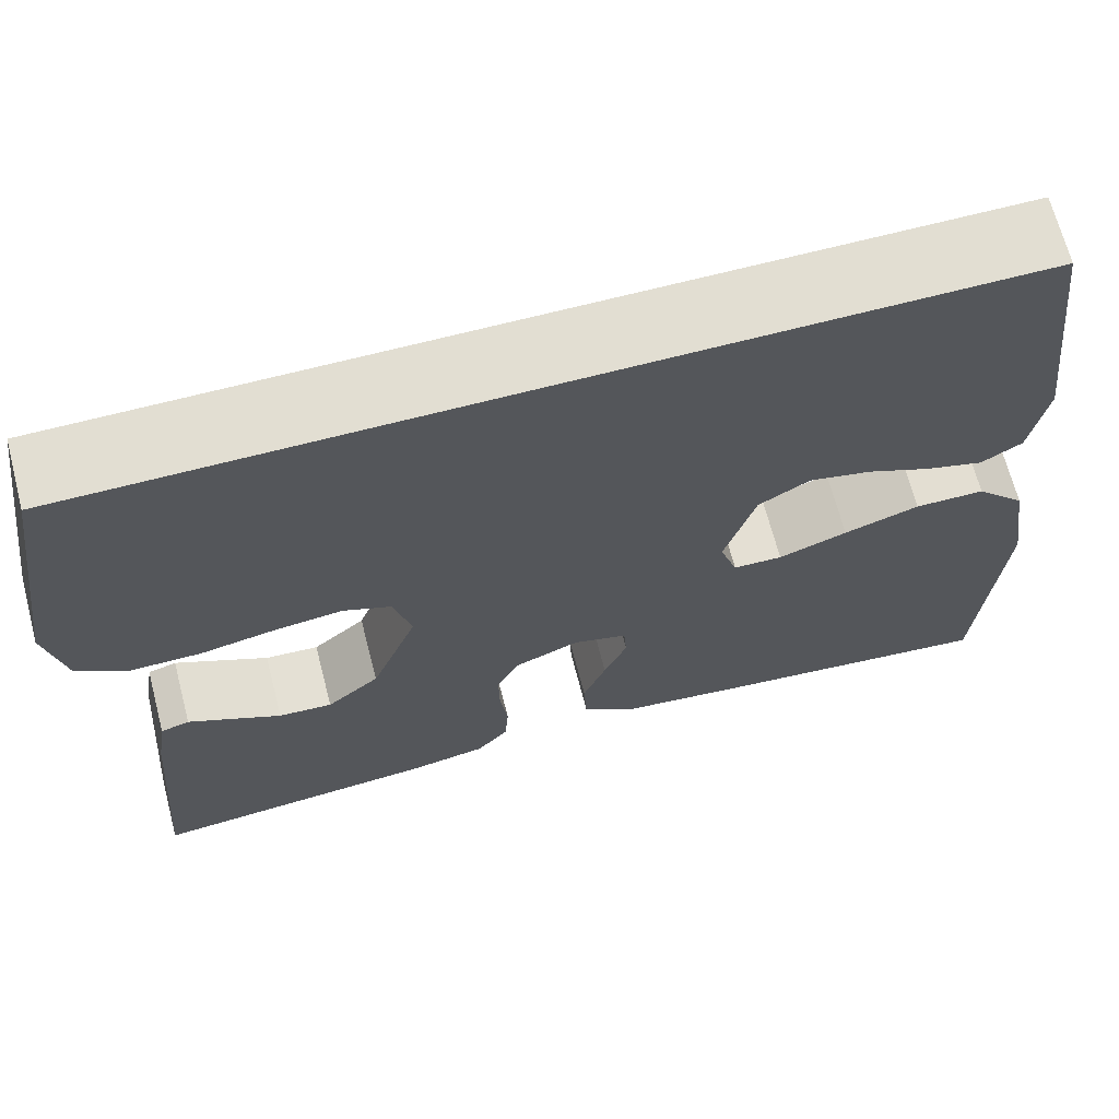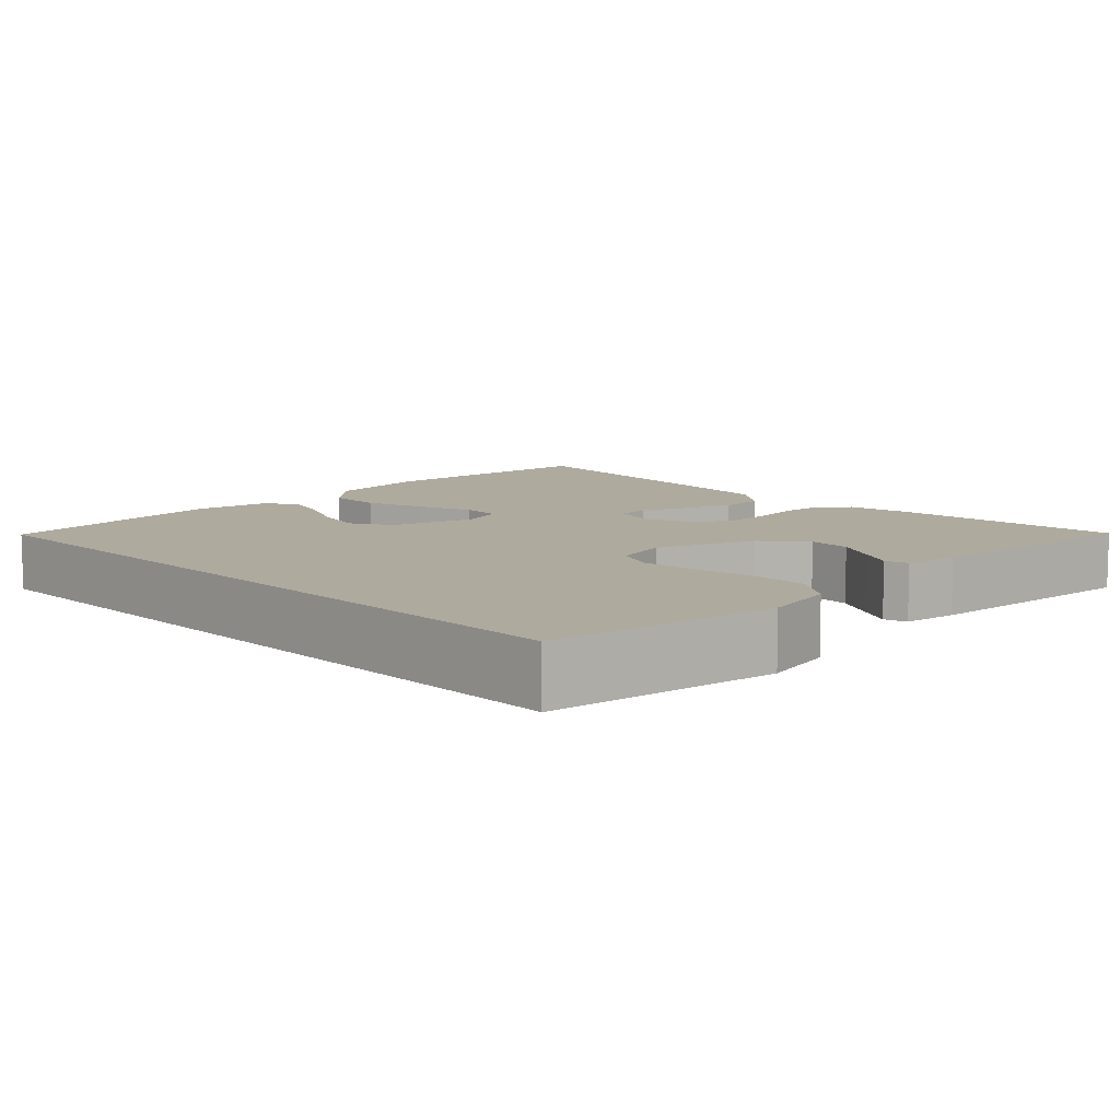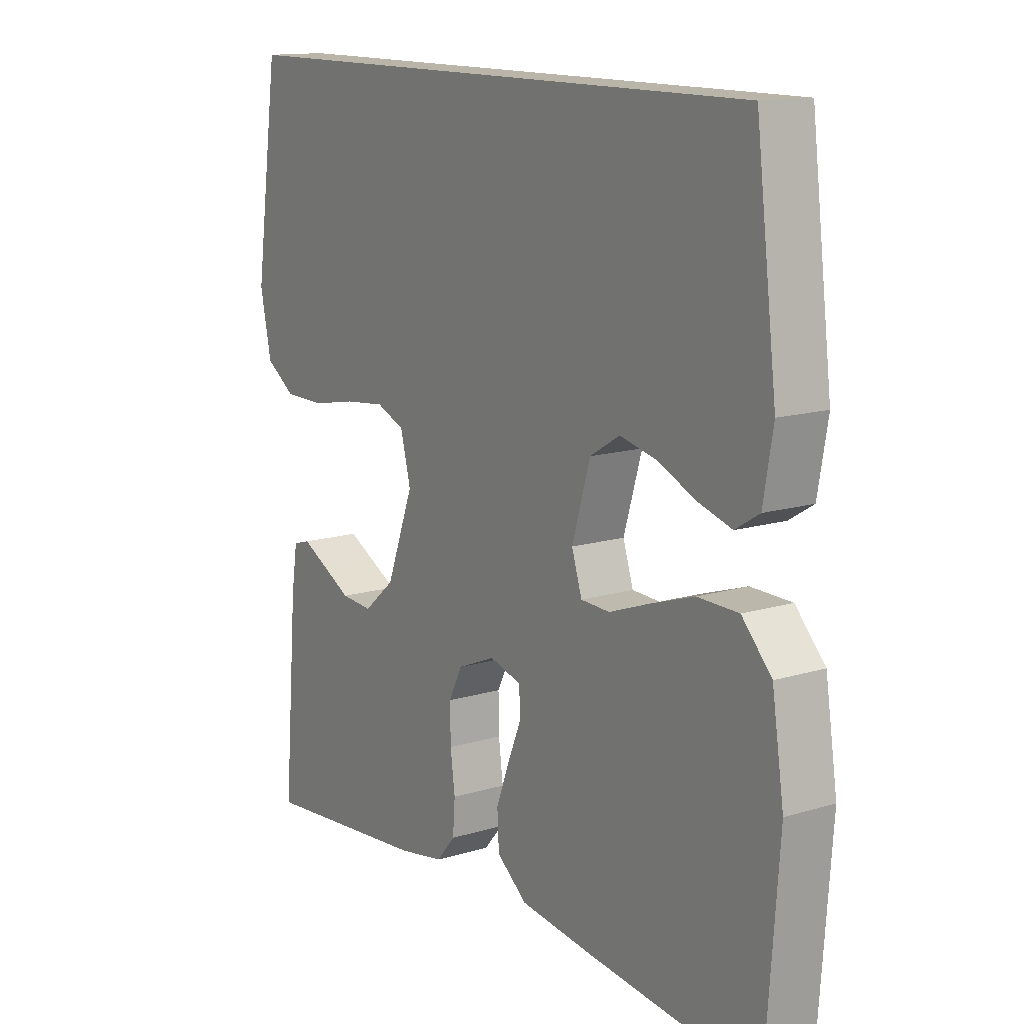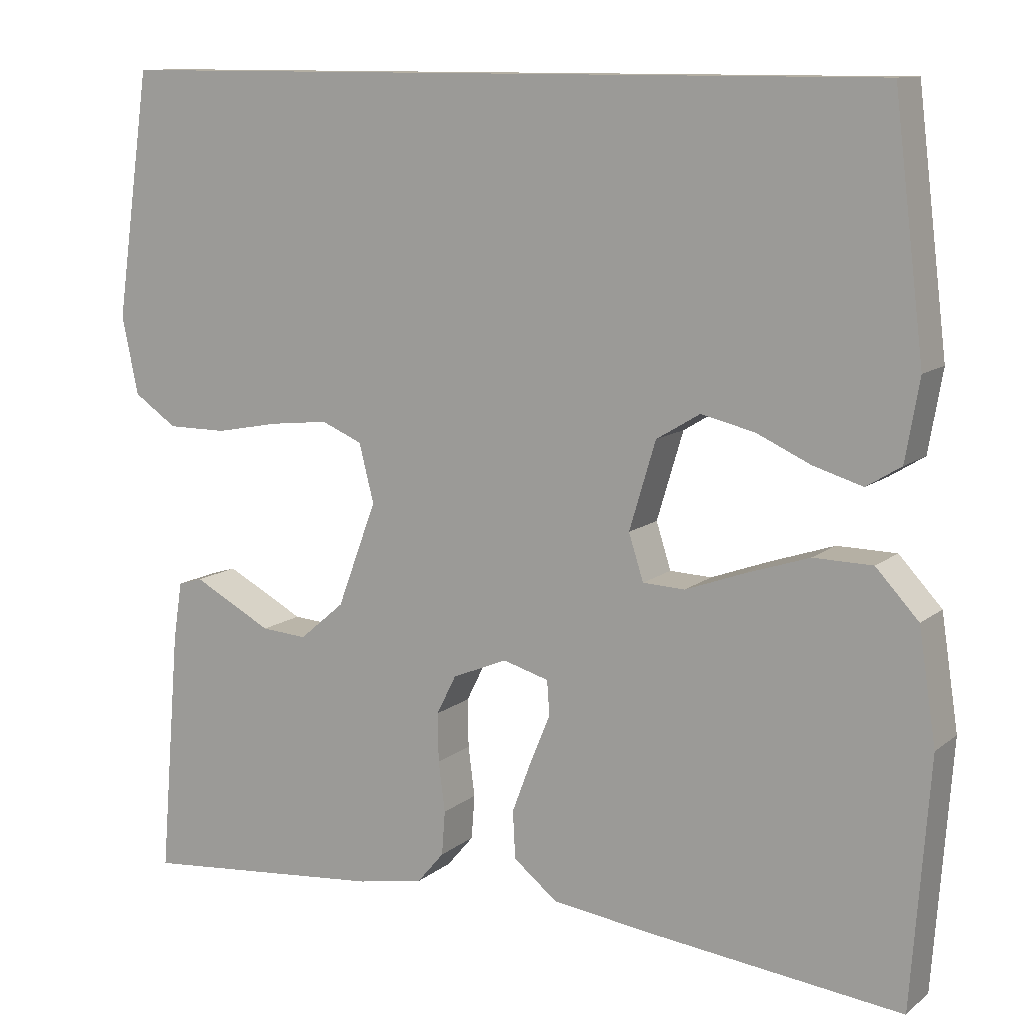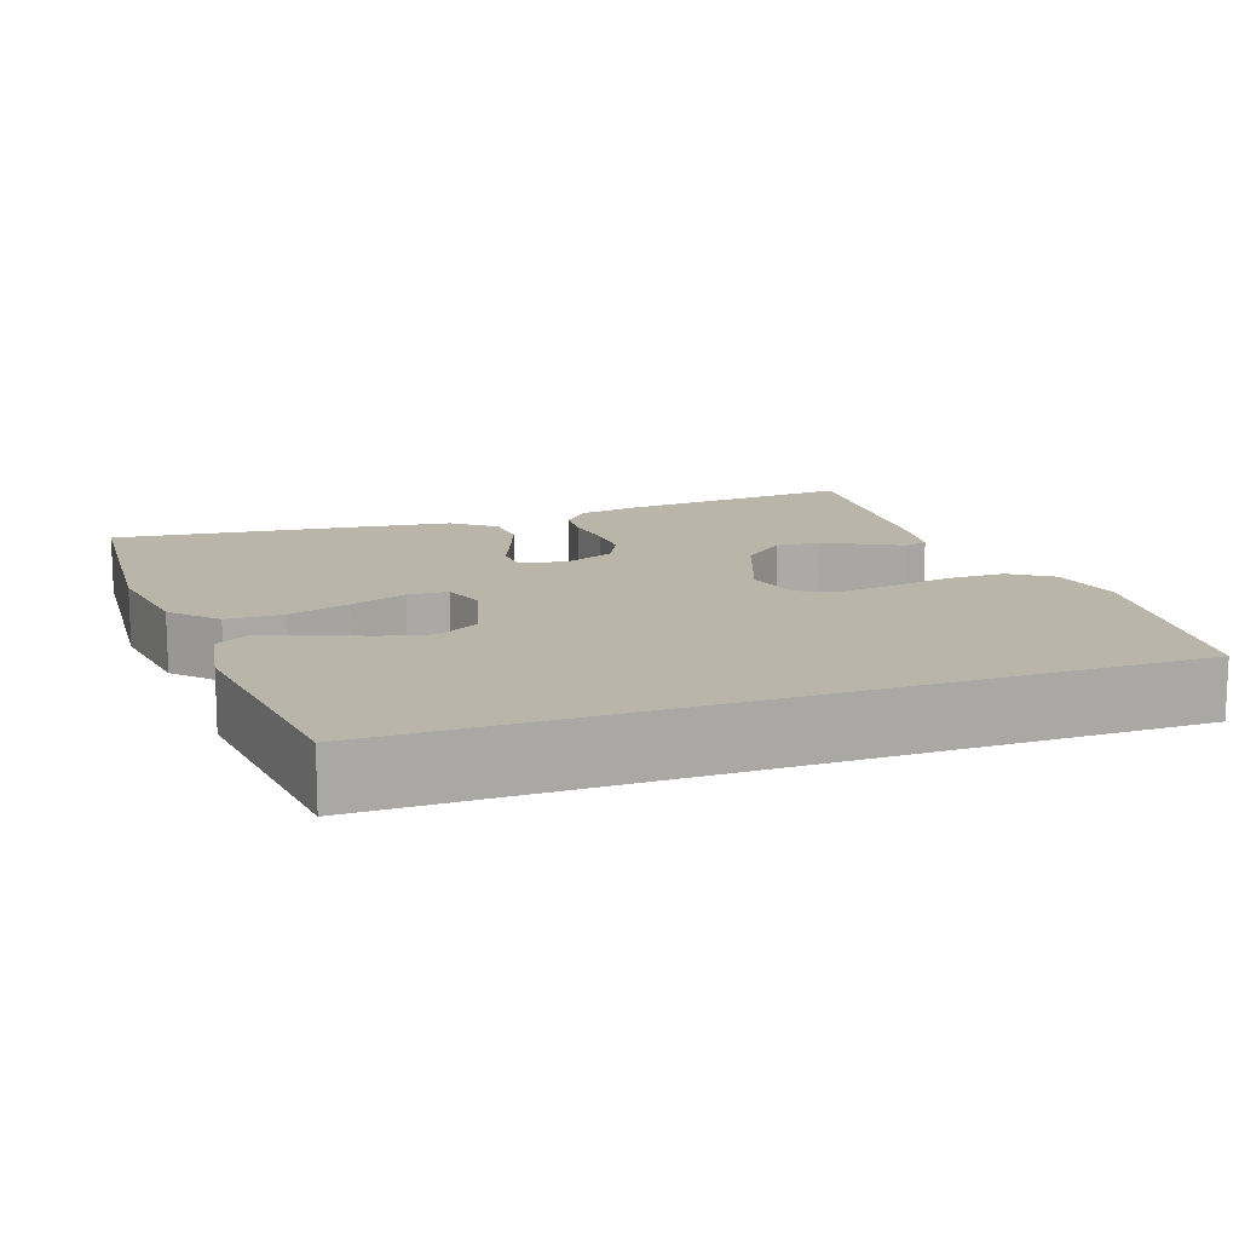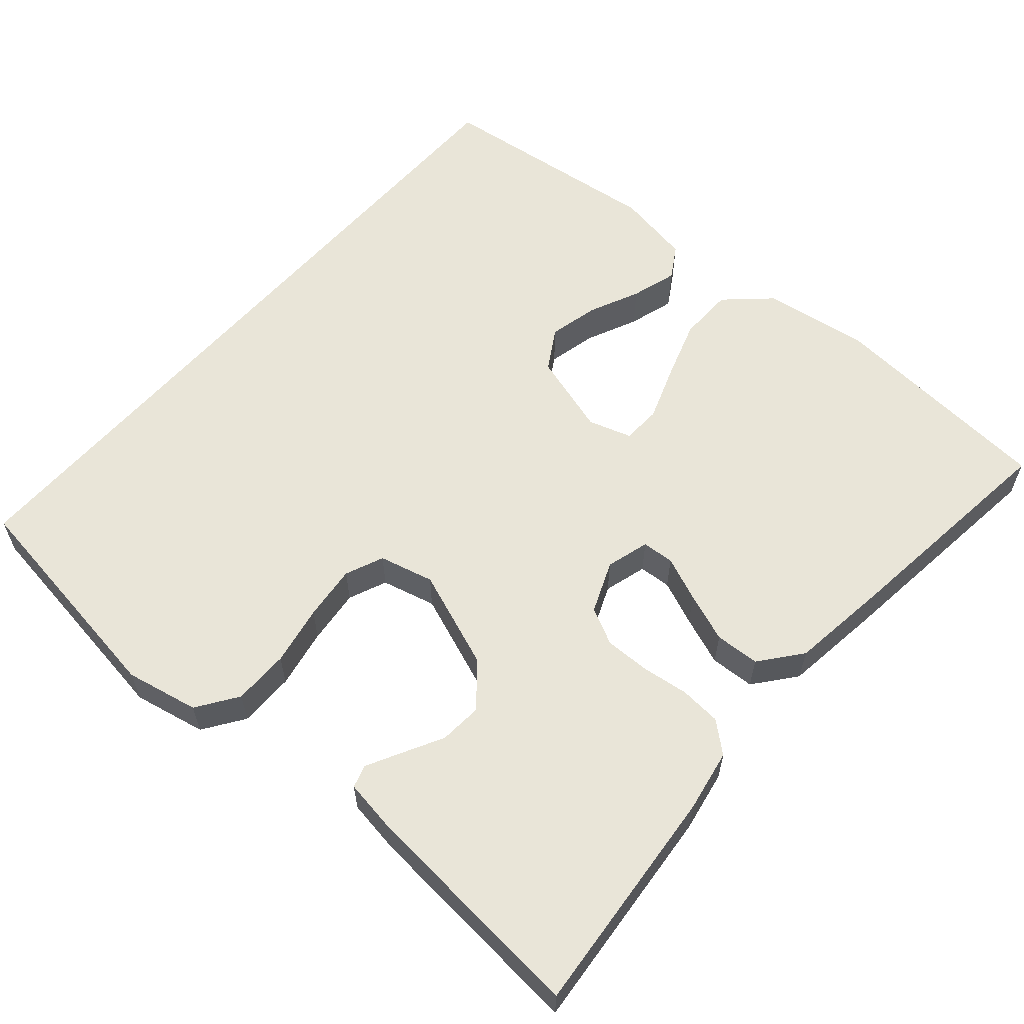
<metadata>
{"format":"obj","ext":"obj","renderer":"f3d","projection":"perspective","resolution":1024,"background":"white","views":[{"elev":67.9,"azim":165.4,"up":"+Z"},{"elev":9.3,"azim":45.8,"up":"+Y"},{"elev":13.7,"azim":-124.1,"up":"+Z"},{"elev":11.2,"azim":-150.6,"up":"+Z"},{"elev":13.4,"azim":-19.4,"up":"+Y"},{"elev":59.7,"azim":131.2,"up":"+Y"}]}
</metadata>
<code>
v 0.499 0.07 0.5
v 0.542 0.07 0.2
v 0.522 0.07 0.105
v 0.469 0.07 0.069
v 0.396 0.07 0.069
v 0.318 0.07 0.084
v 0.246 0.07 0.092
v 0.196 0.07 0.071
v 0.178 0.07 0
v 0.226 0.07 -0.128
v 0.281 0.07 -0.175
v 0.337 0.07 -0.171
v 0.39 0.07 -0.143
v 0.434 0.07 -0.12
v 0.464 0.07 -0.129
v 0.475 0.07 -0.2
v 0.5 0.07 -0.5
v 0.2 0.07 -0.472
v 0.119 0.07 -0.457
v 0.086 0.07 -0.418
v 0.082 0.07 -0.364
v 0.09 0.07 -0.303
v 0.091 0.07 -0.244
v 0.067 0.07 -0.196
v 0 0.07 -0.168
v -0.056 0.07 -0.184
v -0.059 0.07 -0.226
v -0.035 0.07 -0.284
v -0.011 0.07 -0.348
v -0.014 0.07 -0.406
v -0.068 0.07 -0.449
v -0.2 0.07 -0.466
v -0.5 0.07 -0.5
v -0.522 0.07 -0.2
v -0.501 0.07 -0.063
v -0.449 0.07 -0.007
v -0.377 0.07 -0.006
v -0.299 0.07 -0.032
v -0.228 0.07 -0.058
v -0.177 0.07 -0.056
v -0.159 0.07 0
v -0.191 0.07 0.107
v -0.244 0.07 0.139
v -0.309 0.07 0.124
v -0.375 0.07 0.094
v -0.435 0.07 0.076
v -0.477 0.07 0.102
v -0.494 0.07 0.2
v -0.457 0.07 0.5
v 0.499 0 0.5
v 0.542 0 0.2
v 0.522 0 0.105
v 0.469 0 0.069
v 0.396 0 0.069
v 0.318 0 0.084
v 0.246 0 0.092
v 0.196 0 0.071
v 0.178 0 0
v 0.226 0 -0.128
v 0.281 0 -0.175
v 0.337 0 -0.171
v 0.39 0 -0.143
v 0.434 0 -0.12
v 0.464 0 -0.129
v 0.475 0 -0.2
v 0.5 0 -0.5
v 0.2 0 -0.472
v 0.119 0 -0.457
v 0.086 0 -0.418
v 0.082 0 -0.364
v 0.09 0 -0.303
v 0.091 0 -0.244
v 0.067 0 -0.196
v 0 0 -0.168
v -0.056 0 -0.184
v -0.059 0 -0.226
v -0.035 0 -0.284
v -0.011 0 -0.348
v -0.014 0 -0.406
v -0.068 0 -0.449
v -0.2 0 -0.466
v -0.5 0 -0.5
v -0.522 0 -0.2
v -0.501 0 -0.063
v -0.449 0 -0.007
v -0.377 0 -0.006
v -0.299 0 -0.032
v -0.228 0 -0.058
v -0.177 0 -0.056
v -0.159 0 0
v -0.191 0 0.107
v -0.244 0 0.139
v -0.309 0 0.124
v -0.375 0 0.094
v -0.435 0 0.076
v -0.477 0 0.102
v -0.494 0 0.2
v -0.457 0 0.5
f 44 45 46 47
f 43 44 47 48
f 36 37 38 39
f 34 35 36 39
f 34 39 40
f 33 34 40
f 32 33 40
f 31 32 40 41
f 27 28 29 30
f 27 30 31 41
f 19 20 21 22
f 19 22 23
f 18 19 23
f 17 18 23
f 16 17 23 24
f 12 13 14 15
f 12 15 16
f 11 12 16 24
f 3 4 5 6
f 3 6 7
f 2 3 7
f 1 2 7
f 43 48 49 1
f 26 27 41 42
f 25 26 42
f 11 24 25 42
f 10 11 42 43
f 9 10 43
f 8 9 43
f 1 7 8 43
f 96 95 94 93
f 97 96 93 92
f 88 87 86 85
f 88 85 84 83
f 89 88 83
f 89 83 82
f 89 82 81
f 90 89 81 80
f 79 78 77 76
f 90 80 79 76
f 71 70 69 68
f 72 71 68
f 72 68 67
f 72 67 66
f 73 72 66 65
f 64 63 62 61
f 65 64 61
f 73 65 61 60
f 55 54 53 52
f 56 55 52
f 56 52 51
f 56 51 50
f 50 98 97 92
f 91 90 76 75
f 91 75 74
f 91 74 73 60
f 92 91 60 59
f 92 59 58
f 92 58 57
f 92 57 56 50
f 1 50 51 2
f 2 51 52 3
f 3 52 53 4
f 4 53 54 5
f 5 54 55 6
f 6 55 56 7
f 7 56 57 8
f 8 57 58 9
f 9 58 59 10
f 10 59 60 11
f 11 60 61 12
f 12 61 62 13
f 13 62 63 14
f 14 63 64 15
f 15 64 65 16
f 16 65 66 17
f 17 66 67 18
f 18 67 68 19
f 19 68 69 20
f 20 69 70 21
f 21 70 71 22
f 22 71 72 23
f 23 72 73 24
f 24 73 74 25
f 25 74 75 26
f 26 75 76 27
f 27 76 77 28
f 28 77 78 29
f 29 78 79 30
f 30 79 80 31
f 31 80 81 32
f 32 81 82 33
f 33 82 83 34
f 34 83 84 35
f 35 84 85 36
f 36 85 86 37
f 37 86 87 38
f 38 87 88 39
f 39 88 89 40
f 40 89 90 41
f 41 90 91 42
f 42 91 92 43
f 43 92 93 44
f 44 93 94 45
f 45 94 95 46
f 46 95 96 47
f 47 96 97 48
f 48 97 98 49
f 49 98 50 1

</code>
